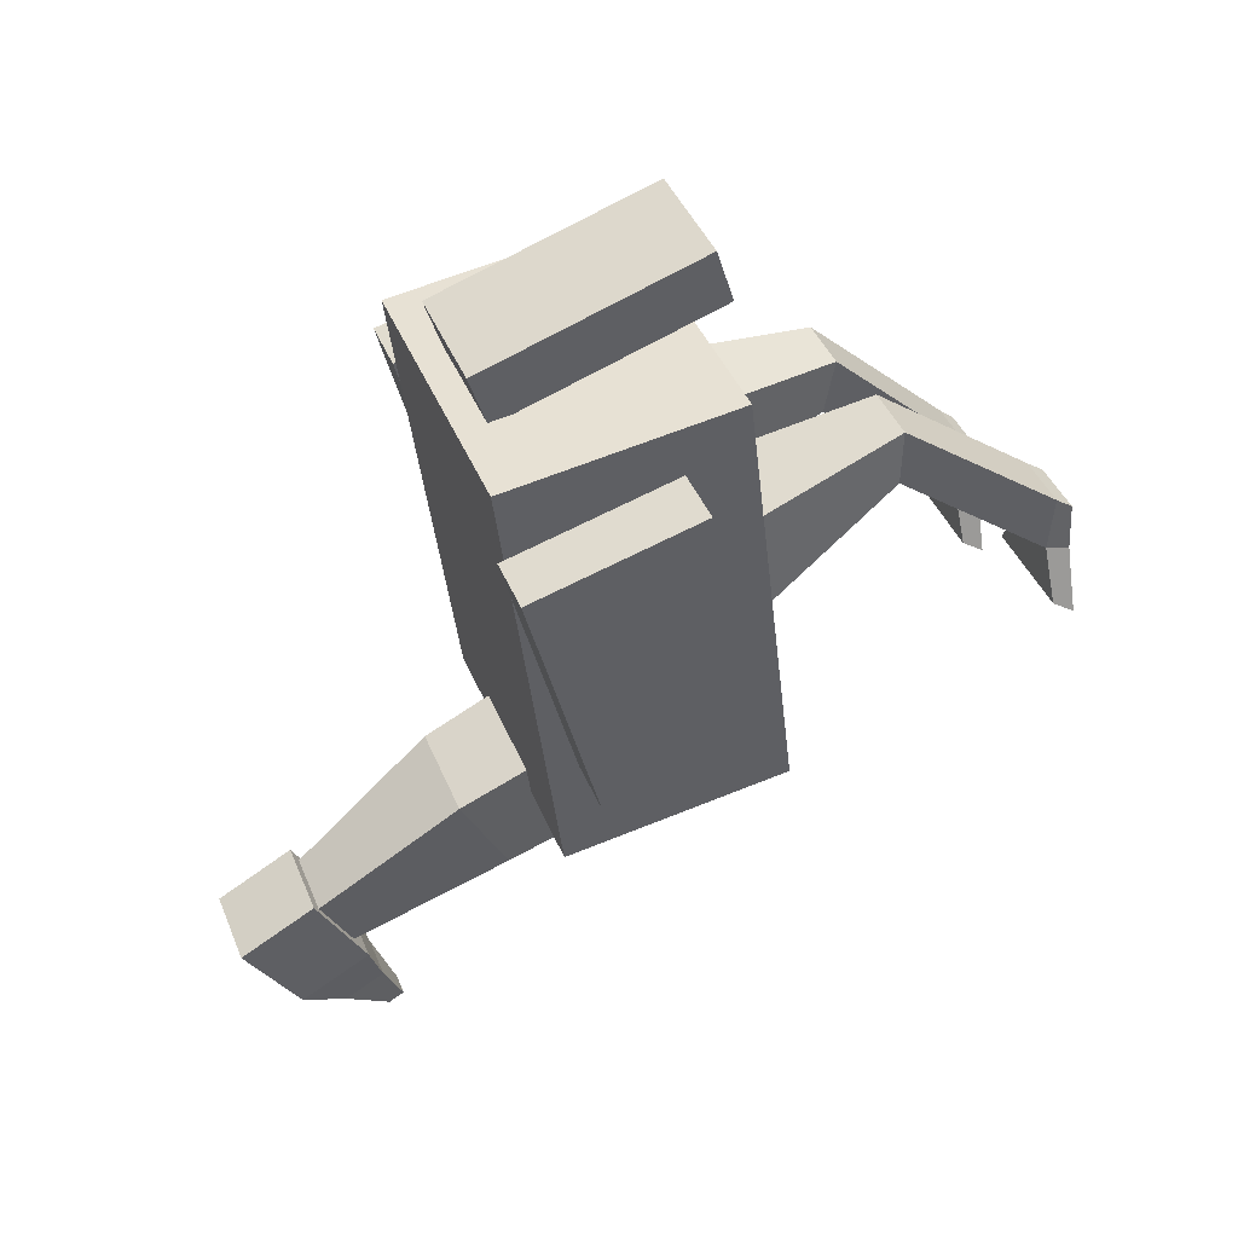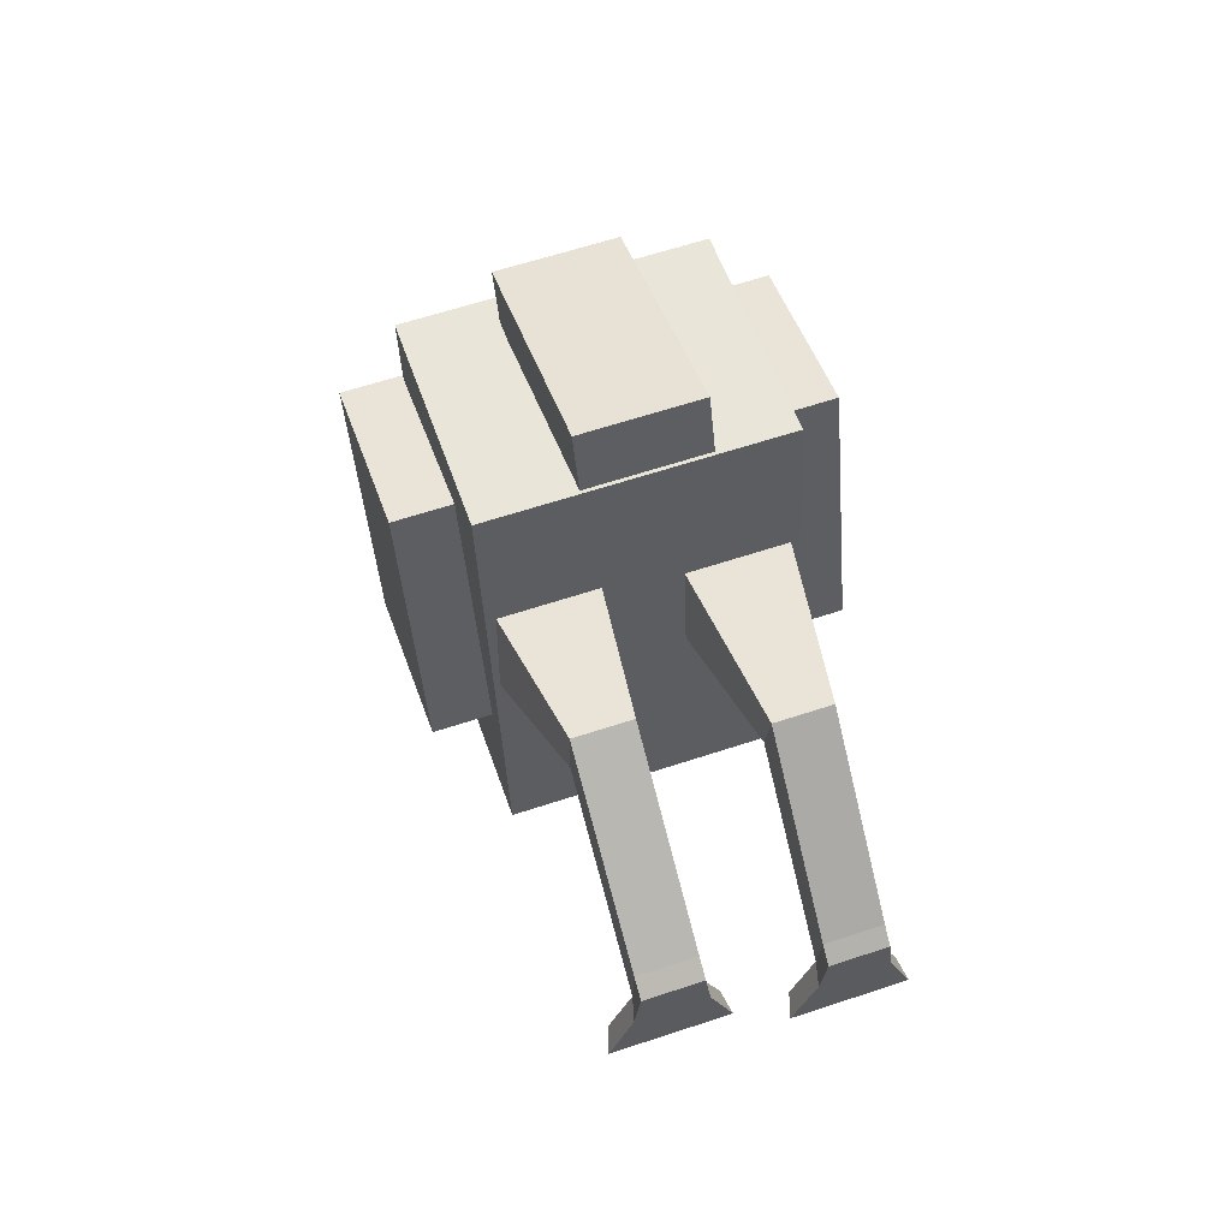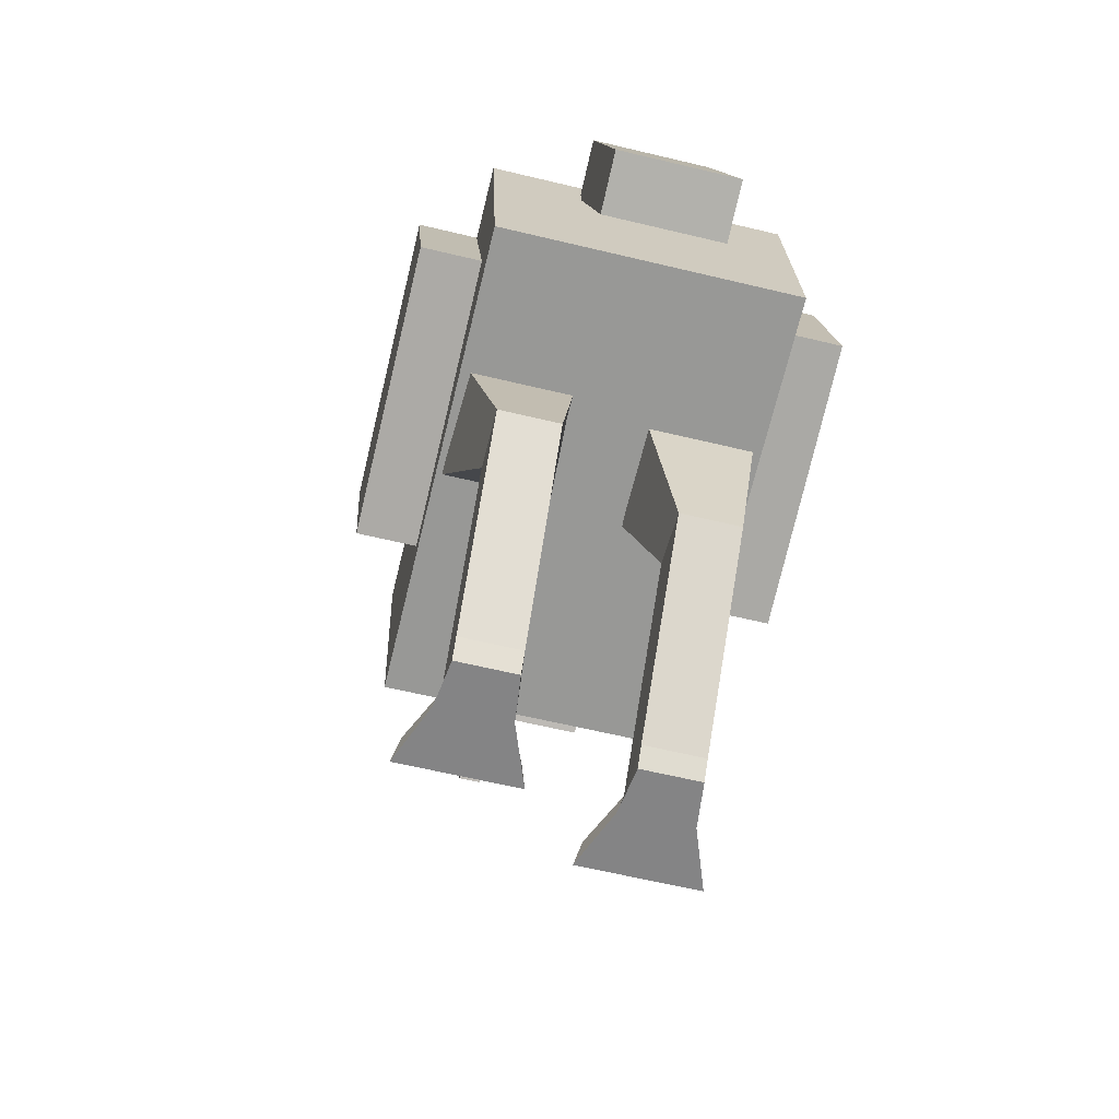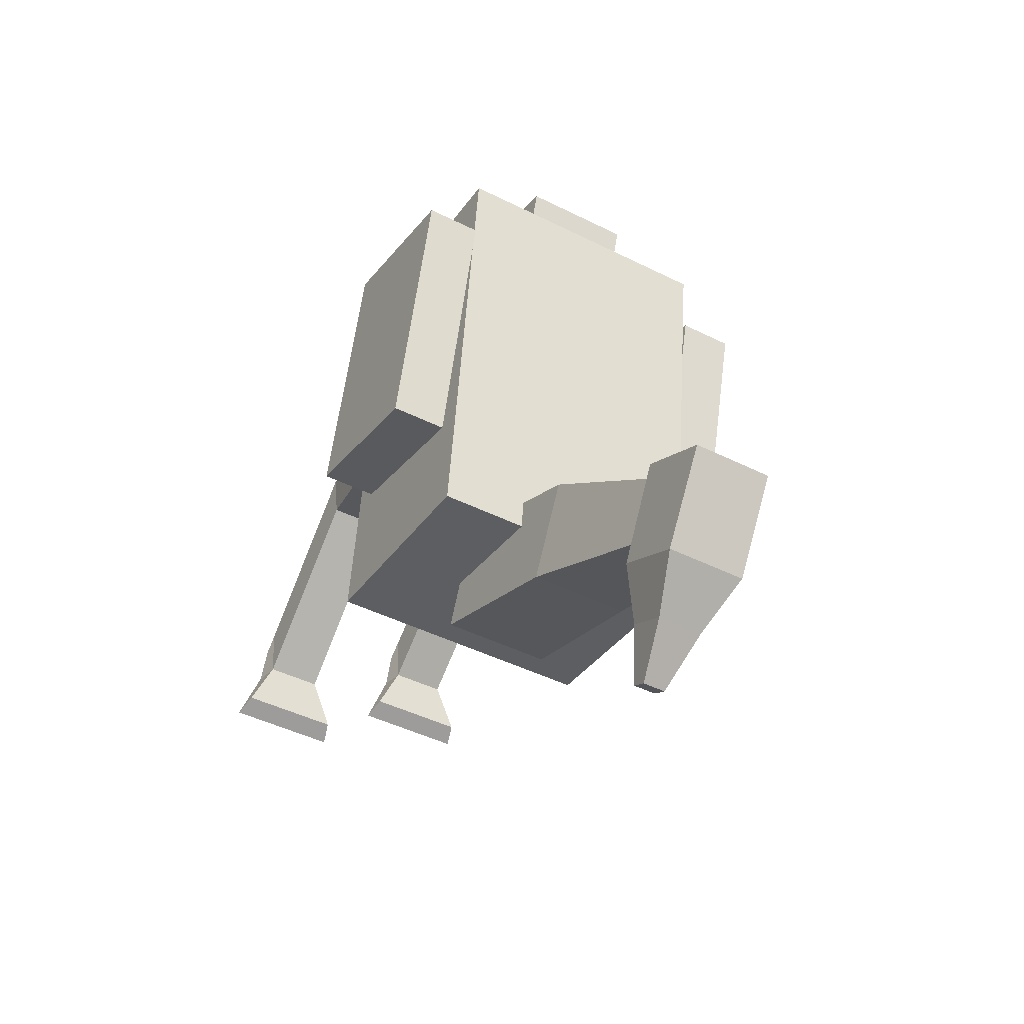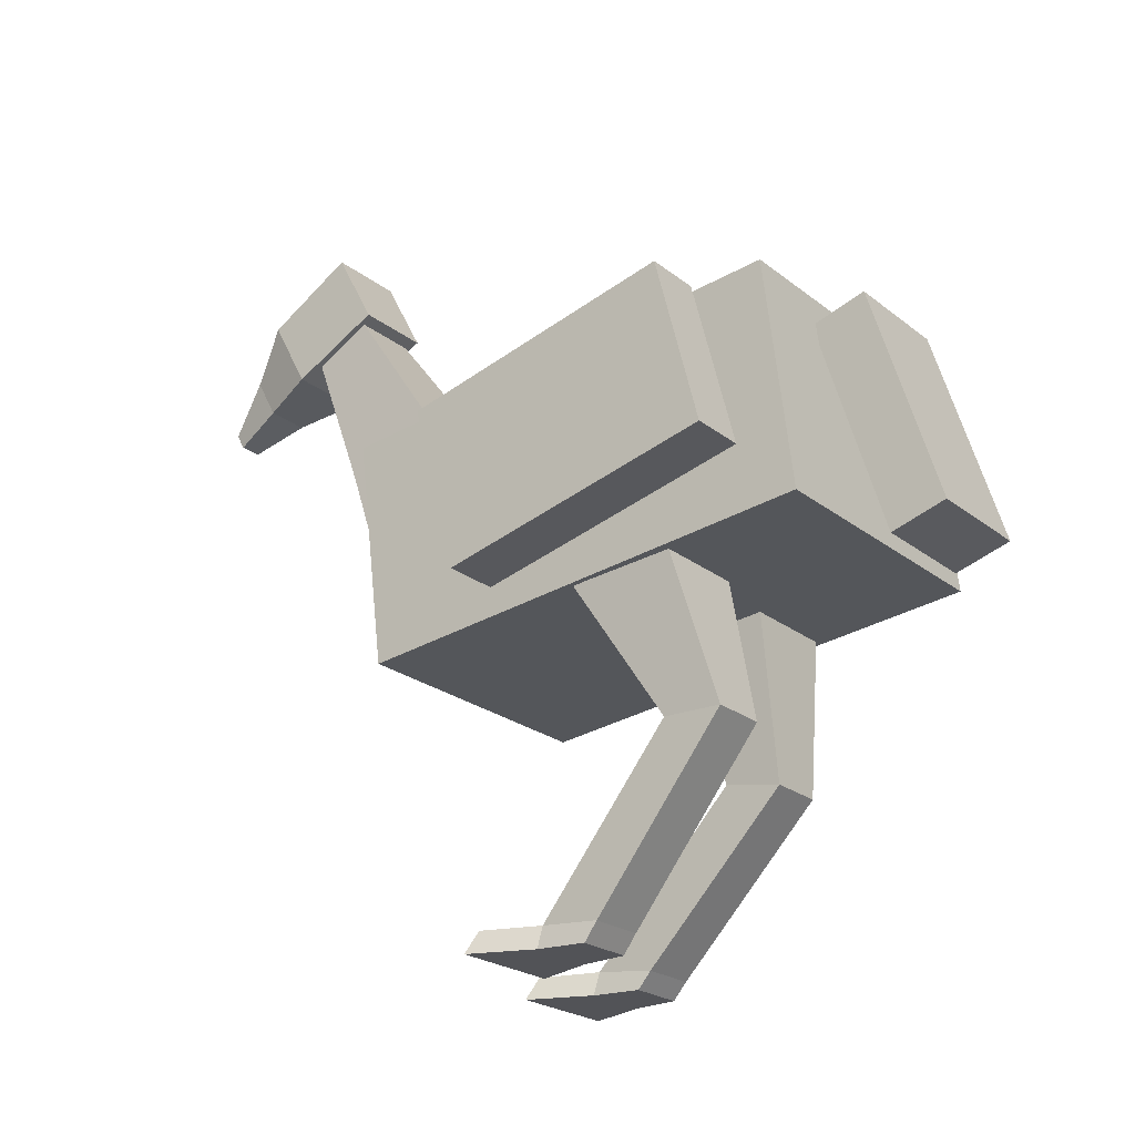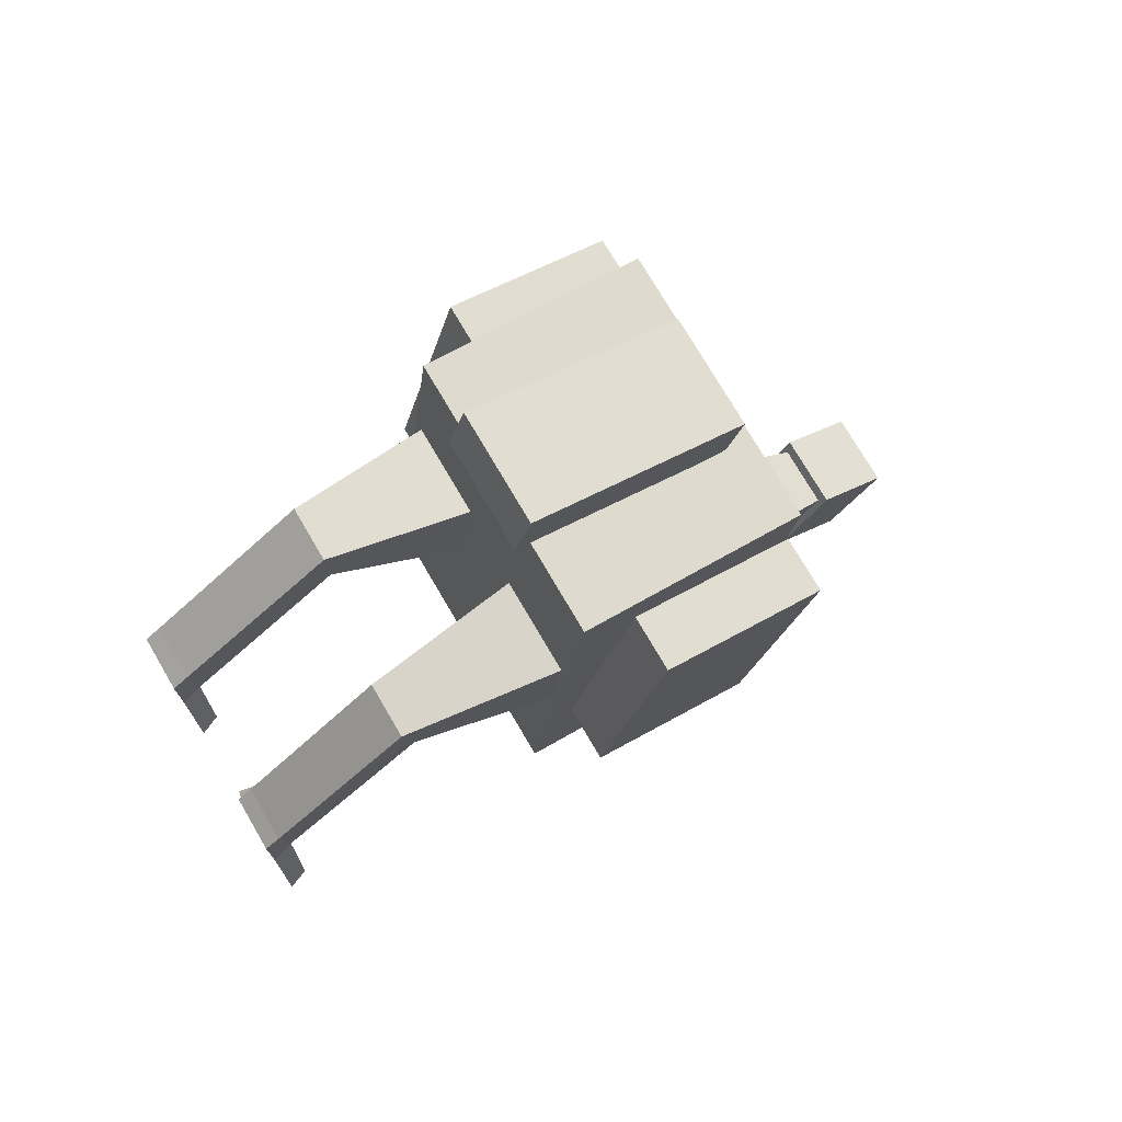
<metadata>
{"format":"obj","ext":"obj","renderer":"f3d","projection":"perspective","resolution":1024,"background":"white","views":[{"elev":43.0,"azim":-111.6,"up":"+Z"},{"elev":61.6,"azim":-18.7,"up":"+Z"},{"elev":-61.5,"azim":-13.8,"up":"+Y"},{"elev":-44.0,"azim":149.5,"up":"+Z"},{"elev":-22.3,"azim":-53.5,"up":"+Y"},{"elev":75.4,"azim":59.6,"up":"+Z"}]}
</metadata>
<code>
o Cube_Cube.001
v -0.25 0.1016 0.42
v -0.25 0.4986 0.3711
v -0.25 0.003749 -0.374
v -0.25 0.4007 -0.4229
v 0.25 0.1016 0.42
v 0.25 0.4986 0.3711
v 0.25 0.003749 -0.374
v 0.25 0.4007 -0.4229
v -0.1 0.2248 -0.2904
v -0.056 0.7894 -0.6126
v -0.1 0.1485 -0.4752
v -0.056 0.7315 -0.7084
v 0.1 0.2248 -0.2904
v 0.056 0.7894 -0.6126
v 0.1 0.1485 -0.4752
v 0.056 0.7315 -0.7084
v -0.1 0.09662 0.5855
v -0.1 0.4785 0.4654
v -0.1 0.06663 0.4901
v -0.1 0.4485 0.37
v 0.1 0.09662 0.5855
v 0.1 0.4785 0.4654
v 0.1 0.06663 0.4901
v 0.1 0.4485 0.37
v -0.07 0.9137 -0.651
v -0.07 0.8201 -0.805
v 0.07 0.9137 -0.651
v 0.07 0.8201 -0.805
v -0.07 0.7814 -0.5803
v -0.07 0.6966 -0.739
v 0.07 0.7814 -0.5803
v 0.07 0.6966 -0.739
v -0.04 0.7377 -0.8744
v 0.04 0.7377 -0.8744
v -0.04 0.6671 -0.8367
v 0.04 0.6671 -0.8367
v -0.02 0.656 -0.9441
v 0.02 0.656 -0.9441
v -0.02 0.6288 -0.9296
v 0.02 0.6288 -0.9296
v 0.1 -0.5001 -0.1133
v 0.05 0.1797 0.1555
v 0.09 -0.5001 -0.1933
v 0.05 0.1363 -0.03968
v 0.2 -0.5001 -0.1133
v 0.25 0.1797 0.1555
v 0.21 -0.5001 -0.1933
v 0.25 0.1363 -0.03968
v -0.2 -0.5001 -0
v -0.25 0.2027 0.1498
v -0.21 -0.5001 -0.08
v -0.25 0.1139 -0.0294
v -0.1 -0.5001 -0
v -0.05 0.2027 0.1498
v -0.09 -0.5001 -0.08
v -0.05 0.1139 -0.0294
v 0.1 -0.2113 0.1605
v 0.1 -0.1935 0.06212
v 0.2 -0.1935 0.06212
v 0.2 -0.2113 0.1605
v -0.2 -0.1801 0.2476
v -0.2 -0.1787 0.1476
v -0.1 -0.1787 0.1476
v -0.1 -0.1801 0.2476
v -0.09 0.5249 -0.4196
v -0.09 0.4437 -0.5803
v 0.09 0.4437 -0.5803
v 0.09 0.5249 -0.4196
v 0.35 0.1965 0.3175
v 0.35 0.488 0.2457
v 0.25 0.1964 0.3175
v 0.25 0.488 0.2457
v 0.35 0.08169 -0.1486
v 0.35 0.3733 -0.2204
v 0.25 0.08168 -0.1486
v 0.25 0.3733 -0.2204
v -0.25 0.2025 0.3193
v -0.25 0.4933 0.2441
v -0.35 0.2025 0.3193
v -0.35 0.4933 0.2441
v -0.25 0.08227 -0.1453
v -0.25 0.373 -0.2206
v -0.35 0.08227 -0.1453
v -0.35 0.373 -0.2206
v 0.1 -0.461 -0.189
v 0.2 -0.461 -0.189
v 0.2 -0.4724 -0.08968
v 0.1 -0.4724 -0.08968
v -0.2 -0.4625 -0.07742
v -0.1 -0.4625 -0.07742
v -0.1 -0.4695 0.02234
v -0.2 -0.4695 0.02234
v 0.06 -0.4654 -0.2802
v 0.05 -0.5001 -0.3002
v 0.25 -0.5001 -0.3002
v 0.24 -0.4654 -0.2802
v -0.24 -0.4654 -0.1668
v -0.25 -0.5001 -0.1868
v -0.05 -0.5001 -0.1868
v -0.06 -0.4654 -0.1668
f 1 2 4 3
f 3 4 8 7
f 7 8 6 5
f 5 6 2 1
f 3 7 5 1
f 8 4 2 6
f 65 10 12 66
f 66 12 16 67
f 67 16 14 68
f 68 14 10 65
f 17 18 20 19
f 19 20 24 23
f 23 24 22 21
f 21 22 18 17
f 19 23 21 17
f 24 20 18 22
f 28 26 25 27
f 32 31 29 30
f 27 31 32 28
f 26 30 29 25
f 25 29 31 27
f 26 33 35 30
f 33 37 39 35
f 30 35 36 32
f 28 34 33 26
f 32 36 34 28
f 38 40 39 37
f 35 39 40 36
f 36 40 38 34
f 34 38 37 33
f 57 42 44 58
f 58 44 48 59
f 59 48 46 60
f 60 46 42 57
f 43 47 45 41
f 61 50 52 62
f 62 52 56 63
f 63 56 54 64
f 64 54 50 61
f 51 55 53 49
f 87 60 57 88
f 86 59 60 87
f 85 58 59 86
f 88 57 58 85
f 91 64 61 92
f 90 63 64 91
f 89 62 63 90
f 92 61 62 89
f 13 68 65 9
f 15 67 68 13
f 11 66 67 15
f 9 65 66 11
f 69 70 72 71
f 71 72 76 75
f 75 76 74 73
f 73 74 70 69
f 71 75 73 69
f 76 72 70 74
f 77 78 80 79
f 79 80 84 83
f 83 84 82 81
f 81 82 78 77
f 79 83 81 77
f 84 80 78 82
f 41 88 85 43
f 90 55 99 100
f 47 86 87 45
f 45 87 88 41
f 49 92 89 51
f 85 86 96 93
f 55 90 91 53
f 53 91 92 49
f 55 51 98 99
f 43 85 93 94
f 89 90 100 97
f 86 47 95 96
f 47 43 94 95
f 51 89 97 98
f 94 93 96 95
f 98 97 100 99
f 11 15 13 9

</code>
